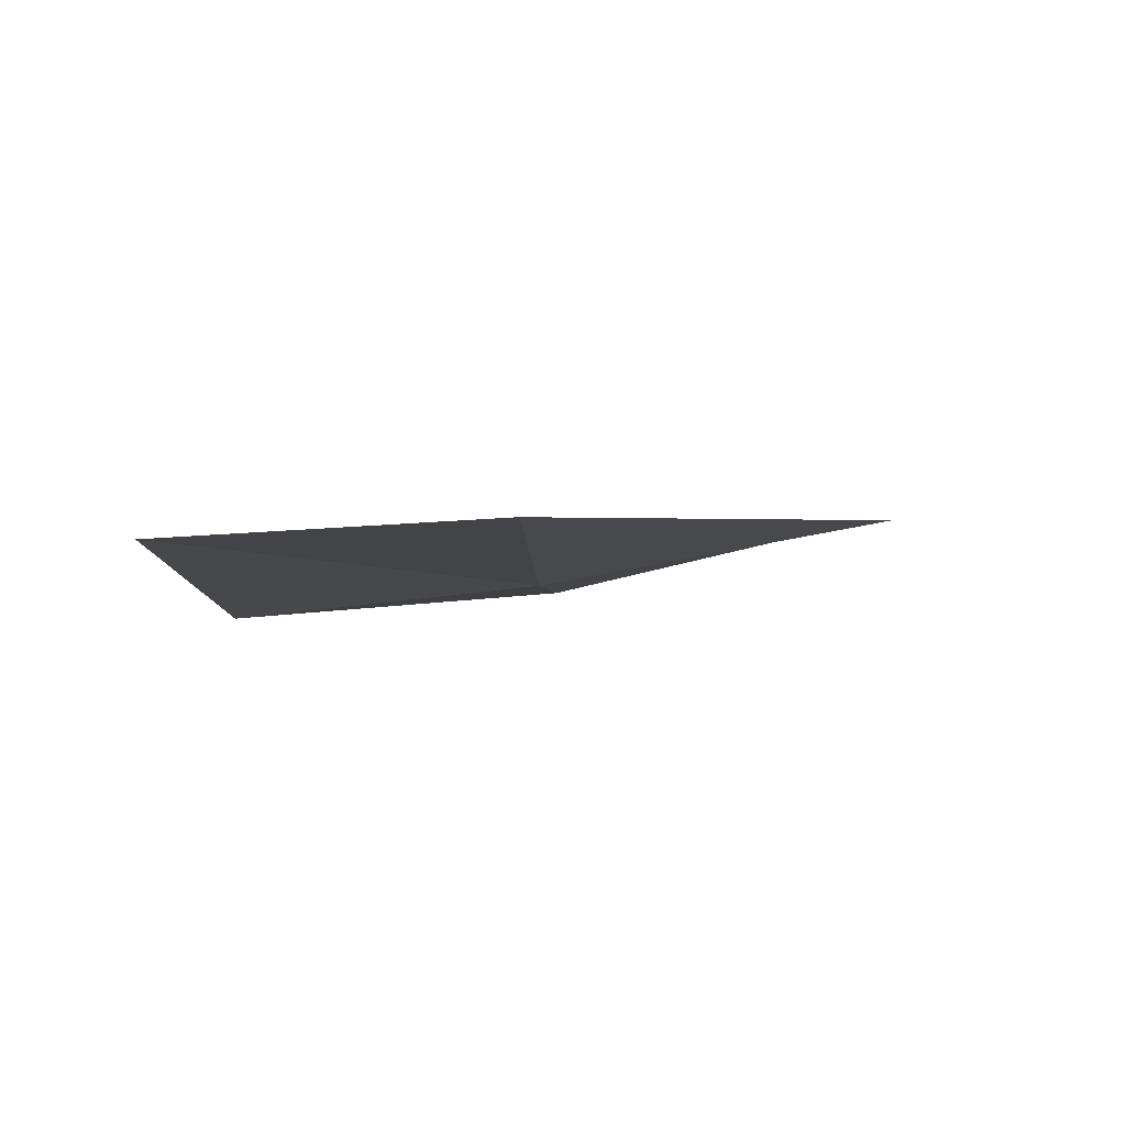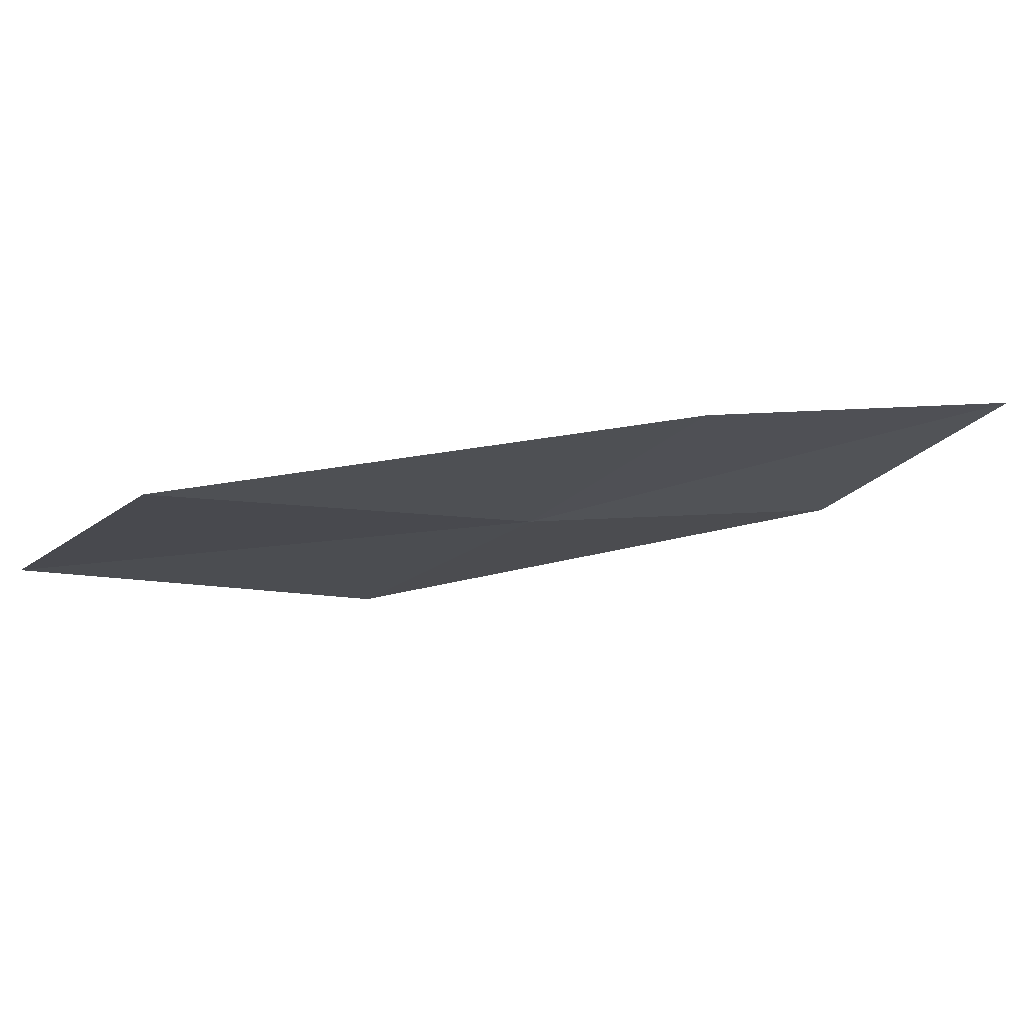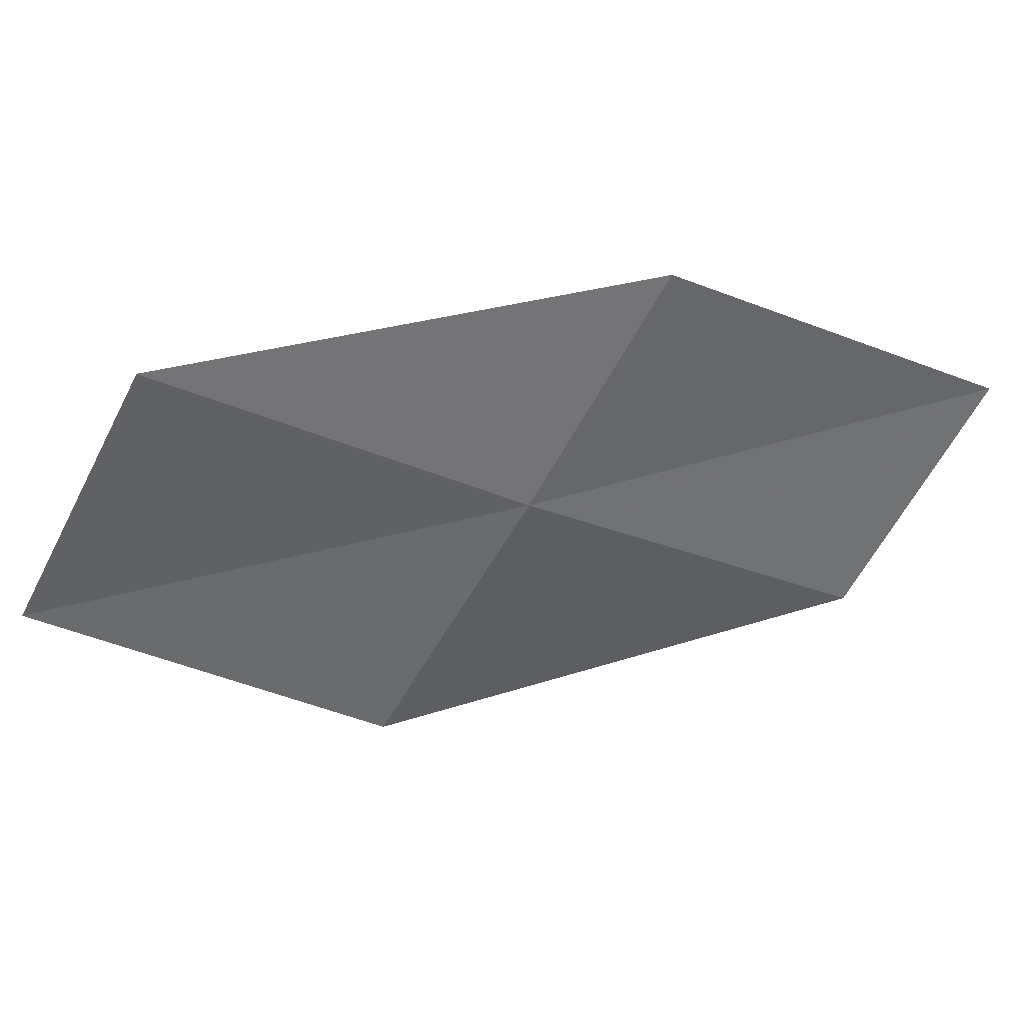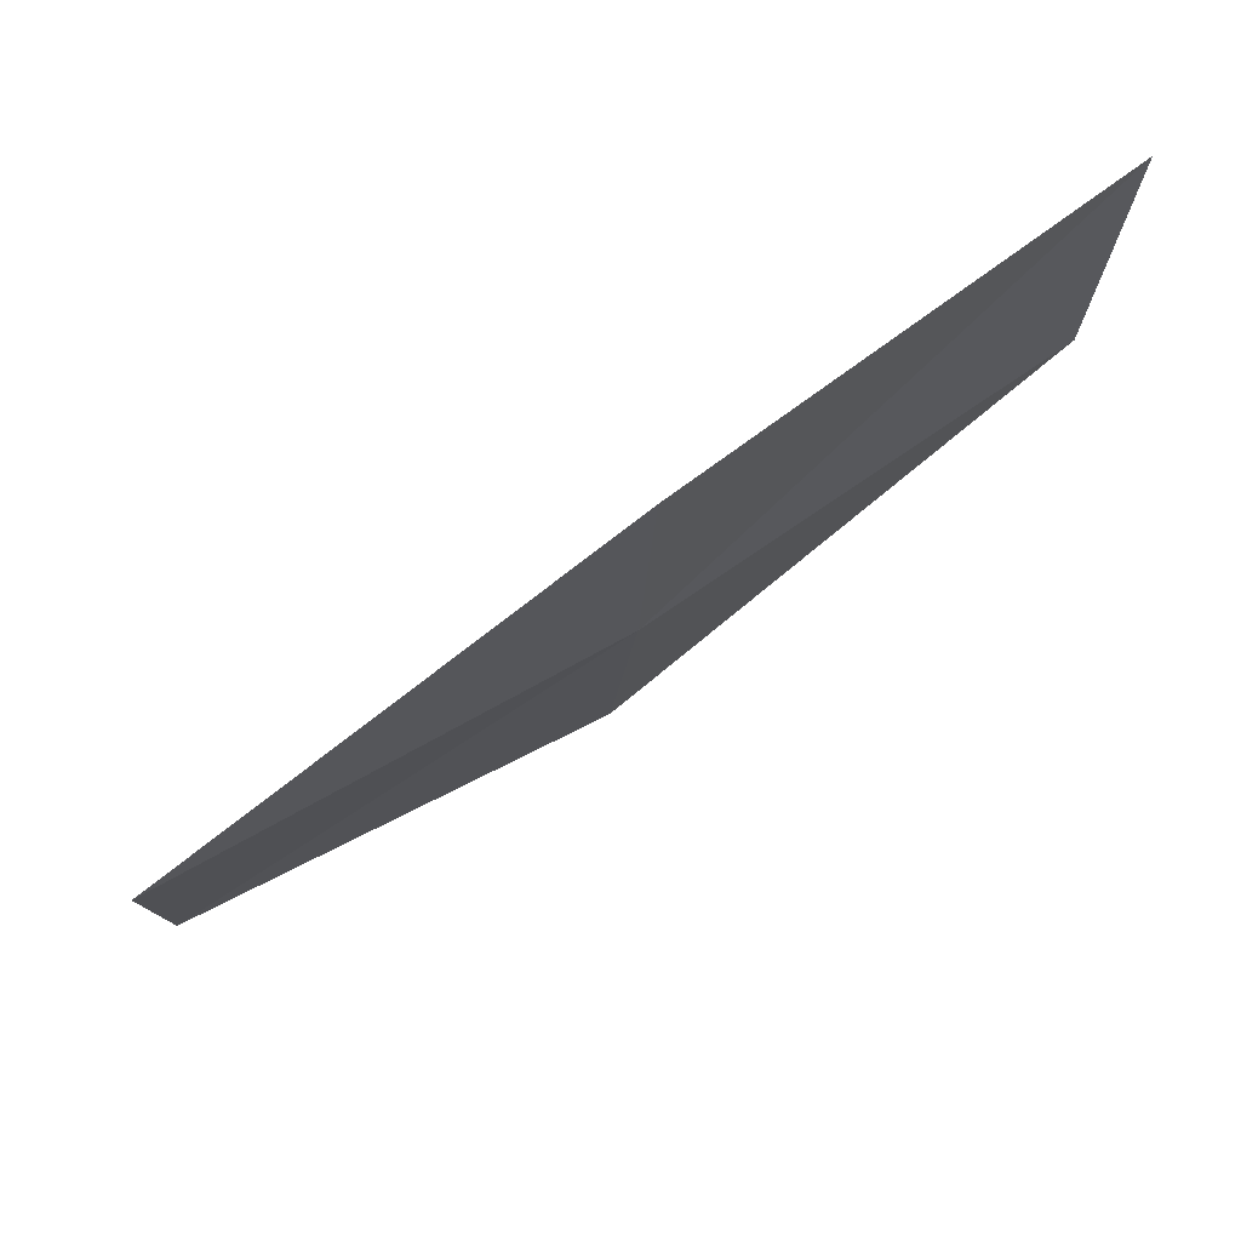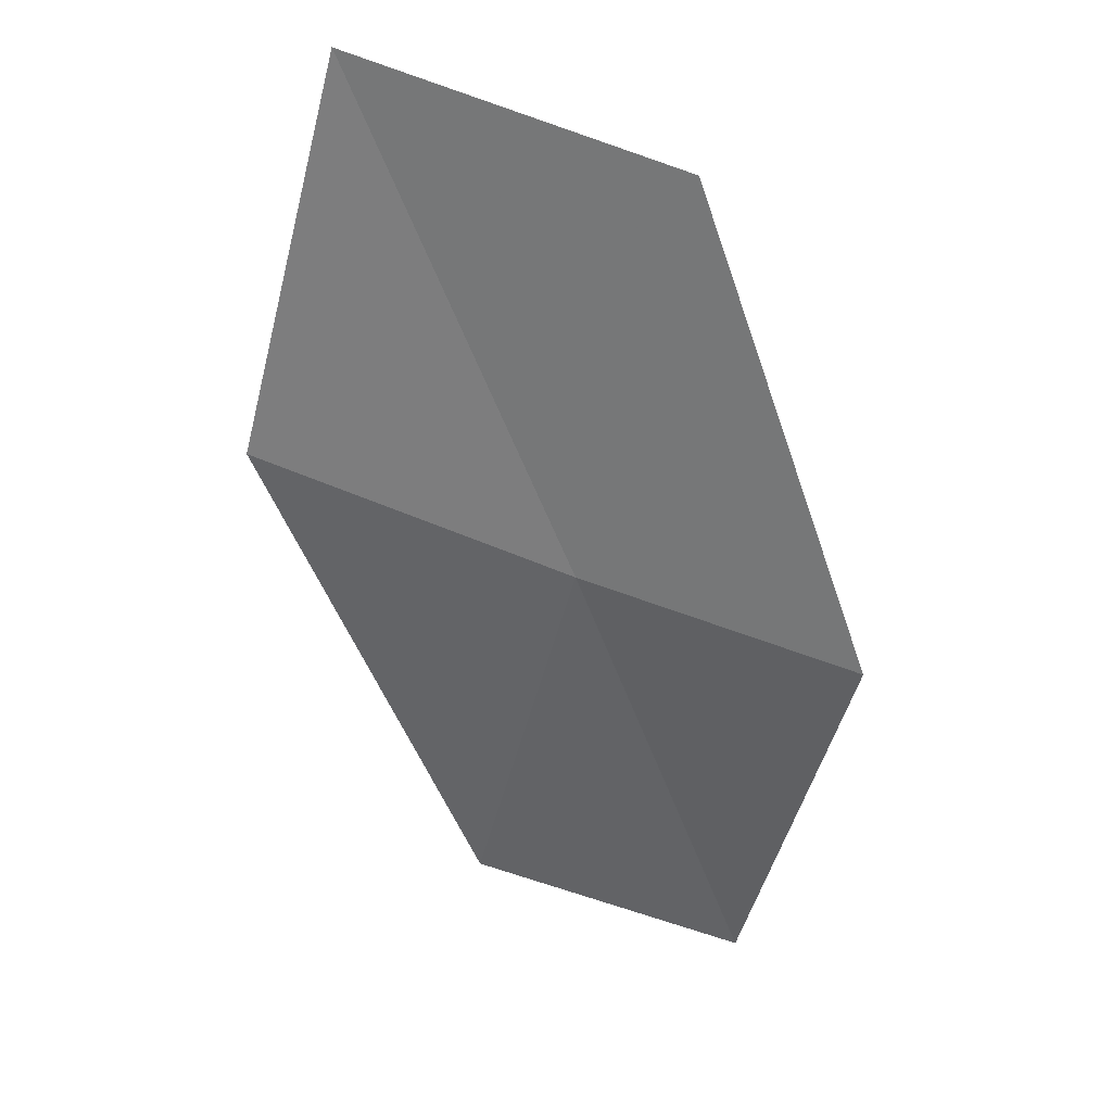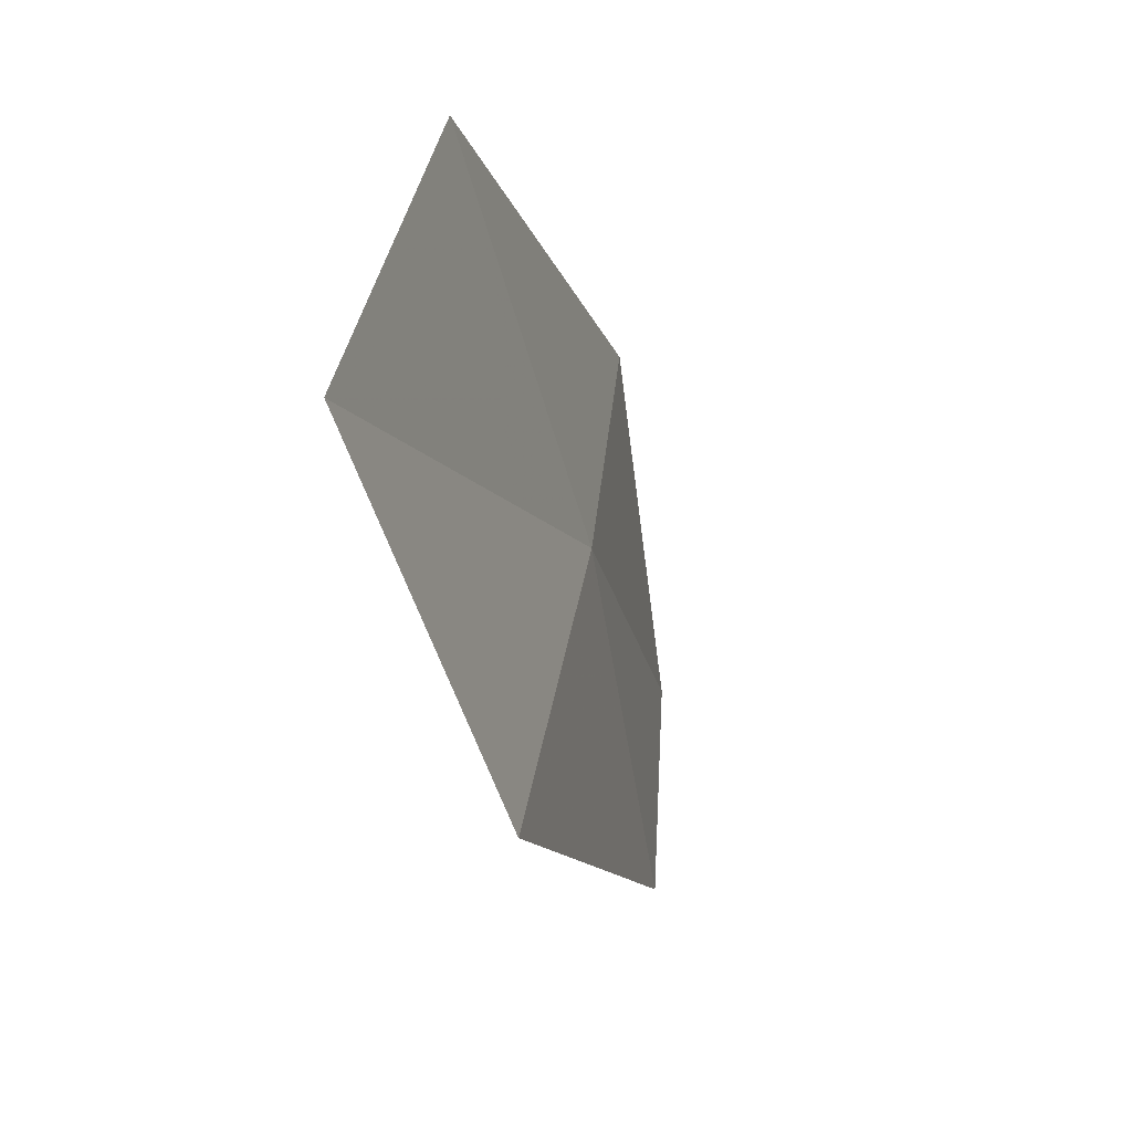
<metadata>
{"format":"obj","ext":"obj","renderer":"f3d","projection":"perspective","resolution":1024,"background":"white","views":[{"elev":11.5,"azim":89.3,"up":"+Y"},{"elev":-31.4,"azim":-33.1,"up":"+Y"},{"elev":-67.5,"azim":-27.8,"up":"+Y"},{"elev":67.6,"azim":-15.7,"up":"+Z"},{"elev":-69.8,"azim":-107.1,"up":"+Y"},{"elev":-53.5,"azim":-62.1,"up":"+Z"}]}
</metadata>
<code>
v 1.907 -17.42 16.35
v 0.1593 -17.83 16.26
v 0.1578 -17.5 14.87
v 1.88 -17.16 14.94
v 1.921 -17.55 17.57
v 3.573 -16.84 16.41
v 3.587 -16.9 17.64
f 1 3 2
f 1 4 3
f 1 2 5
f 1 6 4
f 1 5 7
f 1 7 6

</code>
